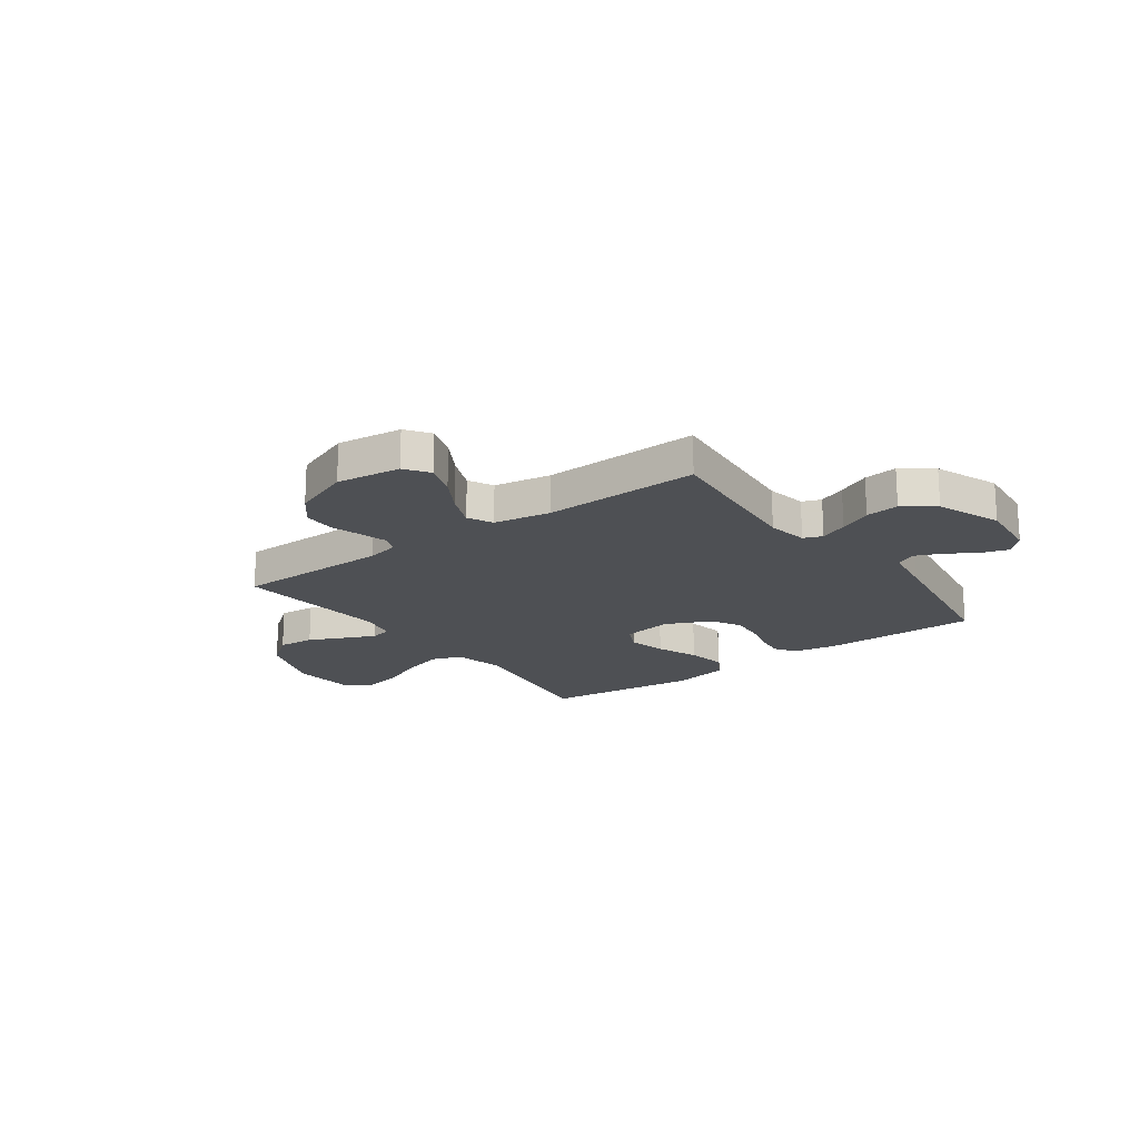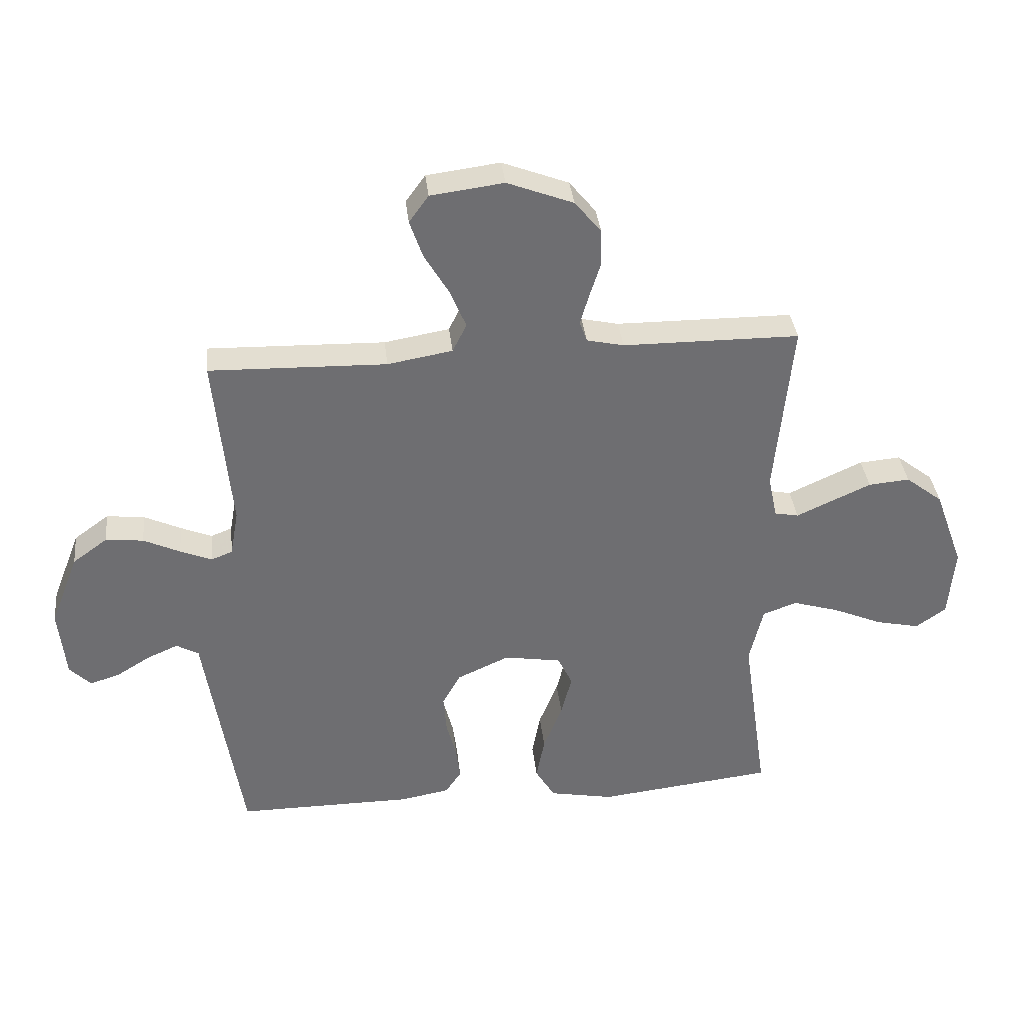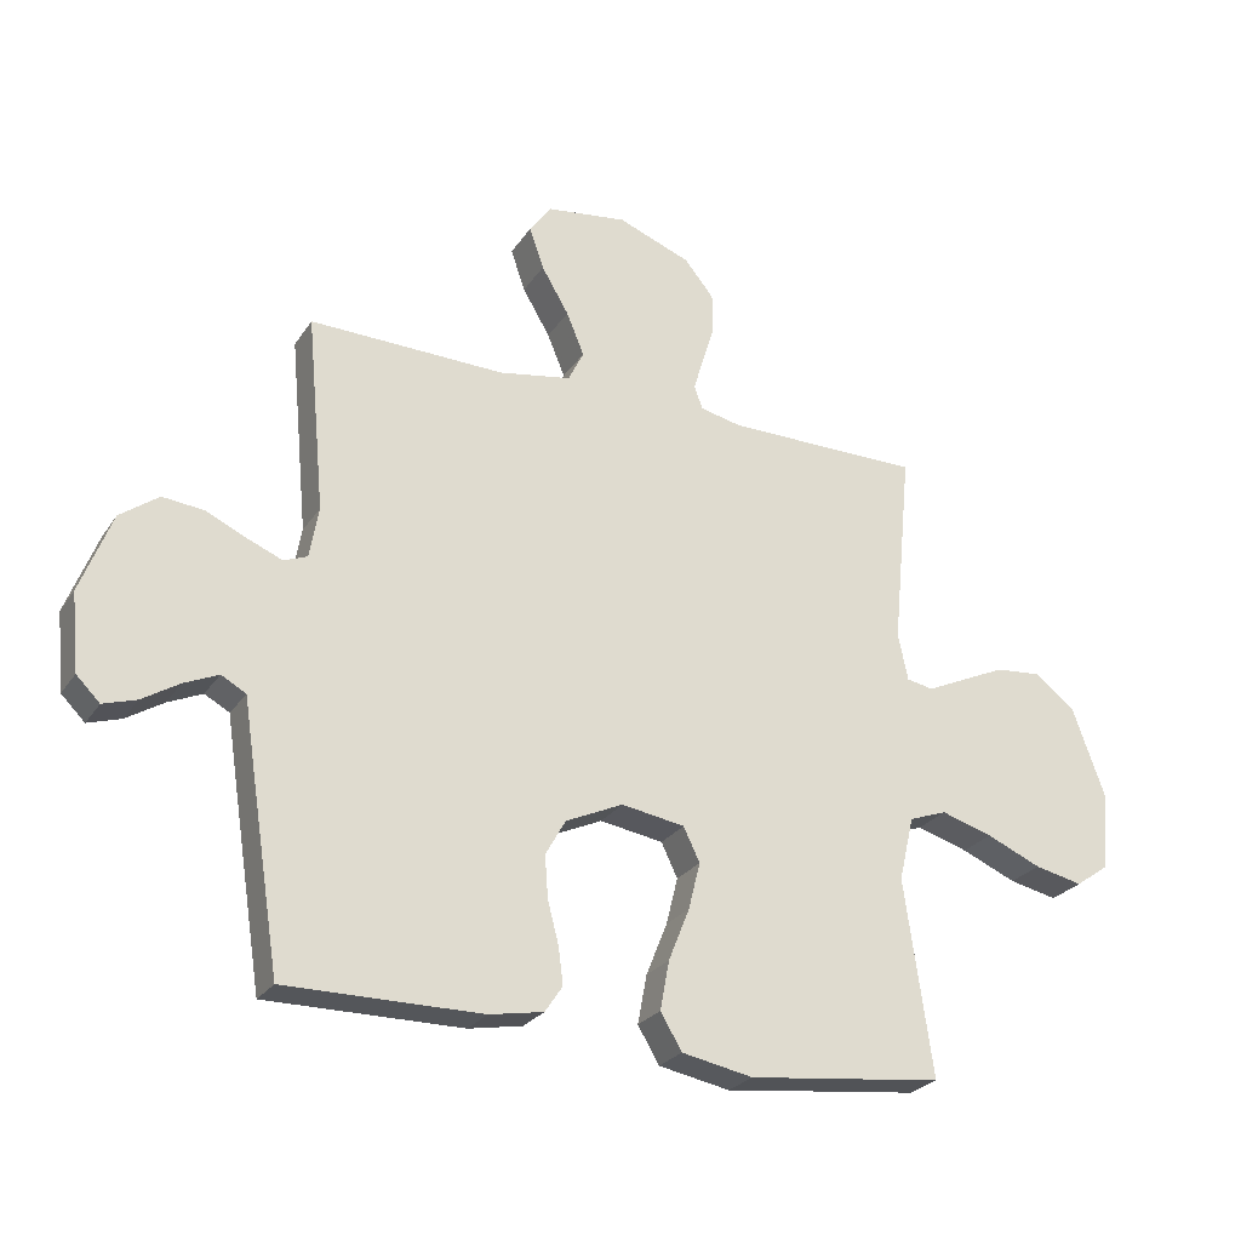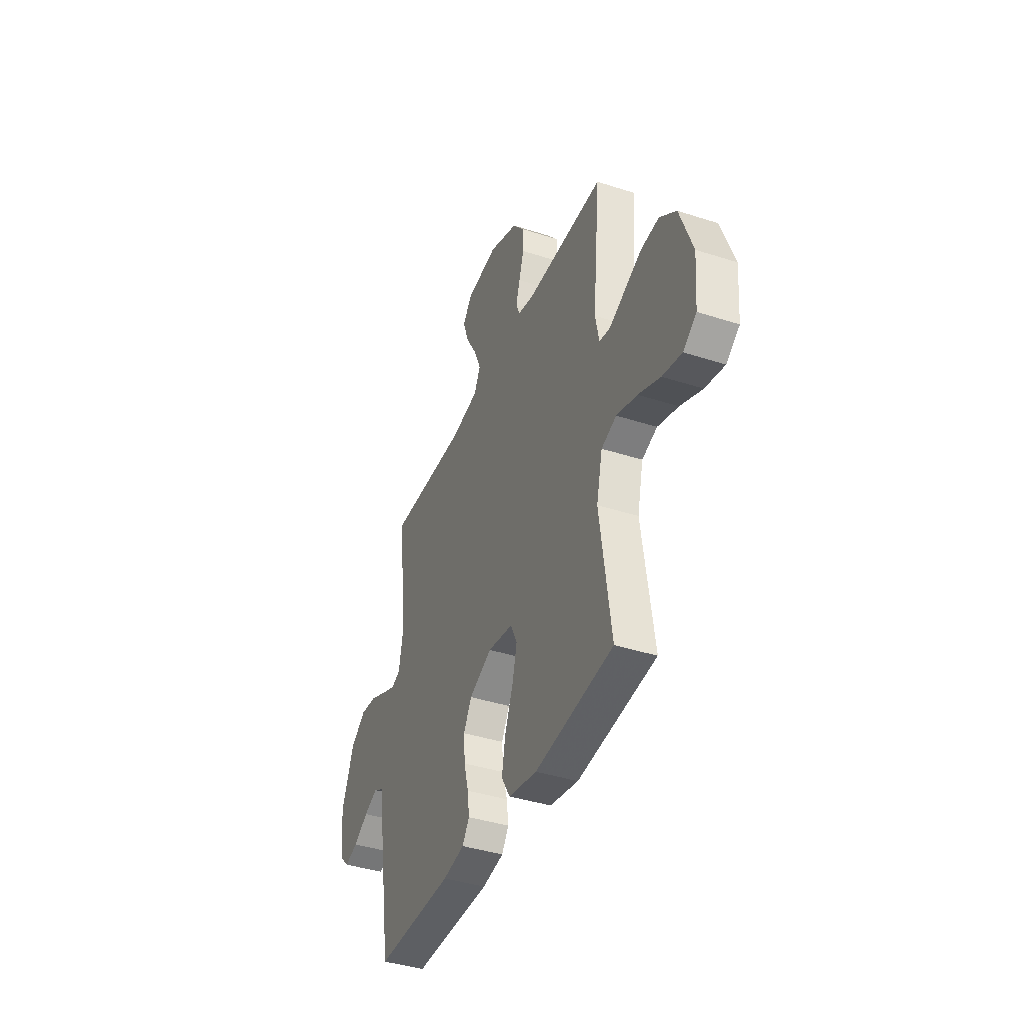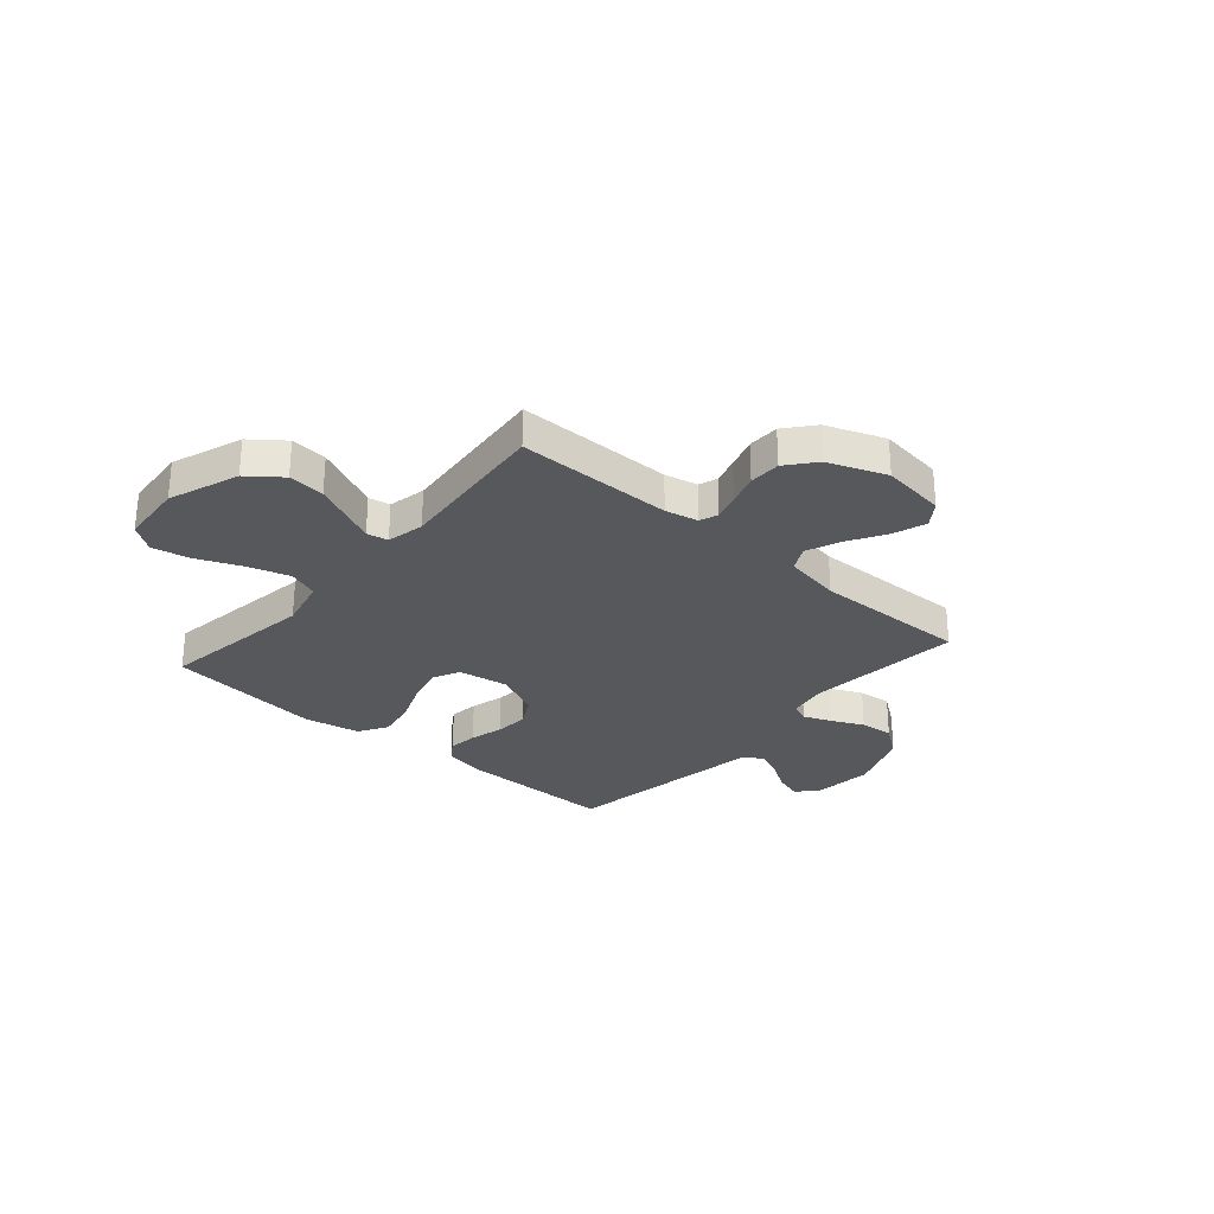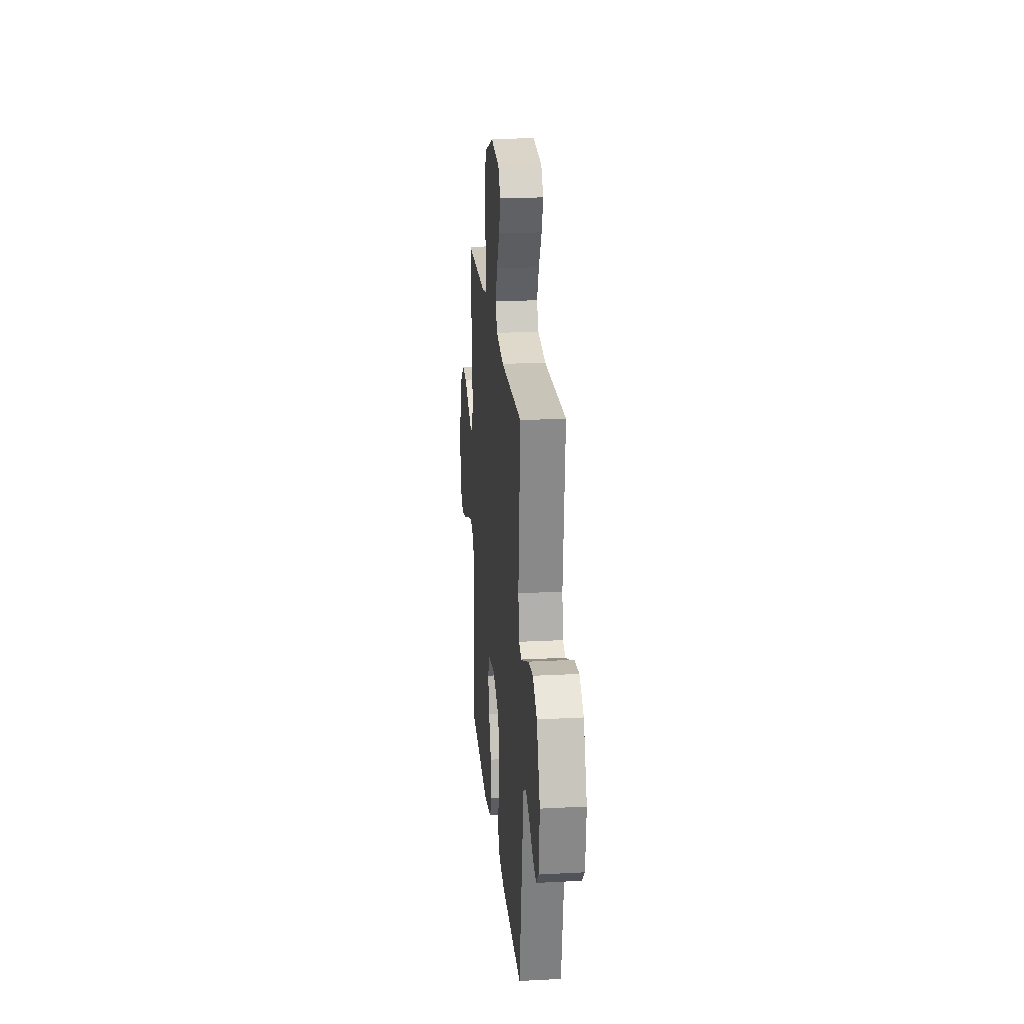
<metadata>
{"format":"obj","ext":"obj","renderer":"f3d","projection":"perspective","resolution":1024,"background":"white","views":[{"elev":-18.8,"azim":36.1,"up":"+Y"},{"elev":36.0,"azim":173.7,"up":"+Z"},{"elev":-25.6,"azim":154.0,"up":"+Z"},{"elev":-40.1,"azim":-111.8,"up":"+Z"},{"elev":-28.7,"azim":-41.0,"up":"+Y"},{"elev":21.8,"azim":84.7,"up":"+Z"}]}
</metadata>
<code>
v -0.5 0.07 -0.5
v -0.457 0.07 -0.2
v -0.48 0.07 -0.102
v -0.538 0.07 -0.081
v -0.617 0.07 -0.105
v -0.701 0.07 -0.141
v -0.775 0.07 -0.157
v -0.826 0.07 -0.121
v -0.836 0.07 0
v -0.787 0.07 0.135
v -0.724 0.07 0.184
v -0.654 0.07 0.178
v -0.586 0.07 0.147
v -0.527 0.07 0.12
v -0.486 0.07 0.128
v -0.471 0.07 0.2
v -0.5 0.07 0.5
v -0.2 0.07 0.502
v -0.137 0.07 0.516
v -0.124 0.07 0.551
v -0.139 0.07 0.602
v -0.158 0.07 0.662
v -0.157 0.07 0.723
v -0.112 0.07 0.778
v 0 0.07 0.821
v 0.124 0.07 0.805
v 0.157 0.07 0.759
v 0.135 0.07 0.695
v 0.093 0.07 0.624
v 0.066 0.07 0.559
v 0.09 0.07 0.511
v 0.2 0.07 0.492
v 0.5 0.07 0.5
v 0.472 0.07 0.2
v 0.486 0.07 0.122
v 0.522 0.07 0.108
v 0.575 0.07 0.13
v 0.637 0.07 0.159
v 0.701 0.07 0.166
v 0.76 0.07 0.123
v 0.808 0.07 0
v 0.796 0.07 -0.119
v 0.76 0.07 -0.155
v 0.709 0.07 -0.139
v 0.652 0.07 -0.104
v 0.6 0.07 -0.081
v 0.562 0.07 -0.102
v 0.547 0.07 -0.2
v 0.5 0.07 -0.5
v 0.2 0.07 -0.499
v 0.117 0.07 -0.484
v 0.09 0.07 -0.444
v 0.097 0.07 -0.388
v 0.114 0.07 -0.323
v 0.119 0.07 -0.258
v 0.088 0.07 -0.203
v 0 0.07 -0.163
v -0.097 0.07 -0.179
v -0.122 0.07 -0.231
v -0.104 0.07 -0.303
v -0.072 0.07 -0.383
v -0.058 0.07 -0.458
v -0.091 0.07 -0.513
v -0.2 0.07 -0.534
v -0.5 0 -0.5
v -0.457 0 -0.2
v -0.48 0 -0.102
v -0.538 0 -0.081
v -0.617 0 -0.105
v -0.701 0 -0.141
v -0.775 0 -0.157
v -0.826 0 -0.121
v -0.836 0 0
v -0.787 0 0.135
v -0.724 0 0.184
v -0.654 0 0.178
v -0.586 0 0.147
v -0.527 0 0.12
v -0.486 0 0.128
v -0.471 0 0.2
v -0.5 0 0.5
v -0.2 0 0.502
v -0.137 0 0.516
v -0.124 0 0.551
v -0.139 0 0.602
v -0.158 0 0.662
v -0.157 0 0.723
v -0.112 0 0.778
v 0 0 0.821
v 0.124 0 0.805
v 0.157 0 0.759
v 0.135 0 0.695
v 0.093 0 0.624
v 0.066 0 0.559
v 0.09 0 0.511
v 0.2 0 0.492
v 0.5 0 0.5
v 0.472 0 0.2
v 0.486 0 0.122
v 0.522 0 0.108
v 0.575 0 0.13
v 0.637 0 0.159
v 0.701 0 0.166
v 0.76 0 0.123
v 0.808 0 0
v 0.796 0 -0.119
v 0.76 0 -0.155
v 0.709 0 -0.139
v 0.652 0 -0.104
v 0.6 0 -0.081
v 0.562 0 -0.102
v 0.547 0 -0.2
v 0.5 0 -0.5
v 0.2 0 -0.499
v 0.117 0 -0.484
v 0.09 0 -0.444
v 0.097 0 -0.388
v 0.114 0 -0.323
v 0.119 0 -0.258
v 0.088 0 -0.203
v 0 0 -0.163
v -0.097 0 -0.179
v -0.122 0 -0.231
v -0.104 0 -0.303
v -0.072 0 -0.383
v -0.058 0 -0.458
v -0.091 0 -0.513
v -0.2 0 -0.534
f 63 64 1 2
f 60 61 62 63
f 59 60 63 2
f 58 59 2 3
f 57 58 3 4
f 51 52 53 54
f 51 54 55
f 50 51 55
f 47 48 49 50
f 47 50 55
f 46 47 55 56
f 42 43 44 45
f 42 45 46
f 41 42 46
f 37 38 39 40
f 36 37 40 41
f 32 33 34
f 31 32 34 35
f 26 27 28 29
f 26 29 30
f 25 26 30
f 24 25 30
f 21 22 23 24
f 20 21 24 30
f 19 20 30 31
f 16 17 18
f 15 16 18 19
f 11 12 13 14
f 9 10 11 14
f 9 14 15
f 8 9 15
f 5 6 7 8
f 4 5 8 15
f 57 4 15 19
f 36 41 46 56
f 35 36 56 57
f 19 31 35 57
f 66 65 128 127
f 127 126 125 124
f 66 127 124 123
f 67 66 123 122
f 68 67 122 121
f 118 117 116 115
f 119 118 115
f 119 115 114
f 114 113 112 111
f 119 114 111
f 120 119 111 110
f 109 108 107 106
f 110 109 106
f 110 106 105
f 104 103 102 101
f 105 104 101 100
f 98 97 96
f 99 98 96 95
f 93 92 91 90
f 94 93 90
f 94 90 89
f 94 89 88
f 88 87 86 85
f 94 88 85 84
f 95 94 84 83
f 82 81 80
f 83 82 80 79
f 78 77 76 75
f 78 75 74 73
f 79 78 73
f 79 73 72
f 72 71 70 69
f 79 72 69 68
f 83 79 68 121
f 120 110 105 100
f 121 120 100 99
f 121 99 95 83
f 1 65 66 2
f 2 66 67 3
f 3 67 68 4
f 4 68 69 5
f 5 69 70 6
f 6 70 71 7
f 7 71 72 8
f 8 72 73 9
f 9 73 74 10
f 10 74 75 11
f 11 75 76 12
f 12 76 77 13
f 13 77 78 14
f 14 78 79 15
f 15 79 80 16
f 16 80 81 17
f 17 81 82 18
f 18 82 83 19
f 19 83 84 20
f 20 84 85 21
f 21 85 86 22
f 22 86 87 23
f 23 87 88 24
f 24 88 89 25
f 25 89 90 26
f 26 90 91 27
f 27 91 92 28
f 28 92 93 29
f 29 93 94 30
f 30 94 95 31
f 31 95 96 32
f 32 96 97 33
f 33 97 98 34
f 34 98 99 35
f 35 99 100 36
f 36 100 101 37
f 37 101 102 38
f 38 102 103 39
f 39 103 104 40
f 40 104 105 41
f 41 105 106 42
f 42 106 107 43
f 43 107 108 44
f 44 108 109 45
f 45 109 110 46
f 46 110 111 47
f 47 111 112 48
f 48 112 113 49
f 49 113 114 50
f 50 114 115 51
f 51 115 116 52
f 52 116 117 53
f 53 117 118 54
f 54 118 119 55
f 55 119 120 56
f 56 120 121 57
f 57 121 122 58
f 58 122 123 59
f 59 123 124 60
f 60 124 125 61
f 61 125 126 62
f 62 126 127 63
f 63 127 128 64
f 64 128 65 1

</code>
